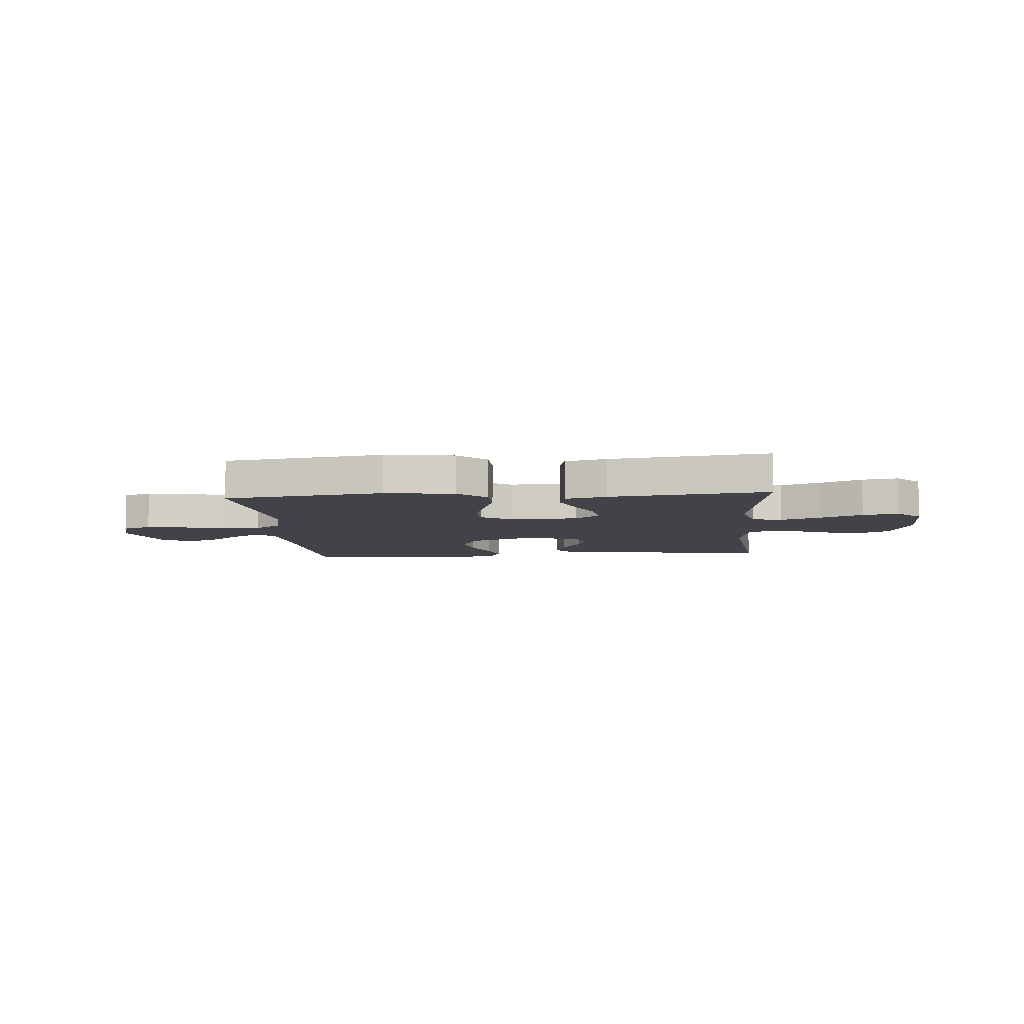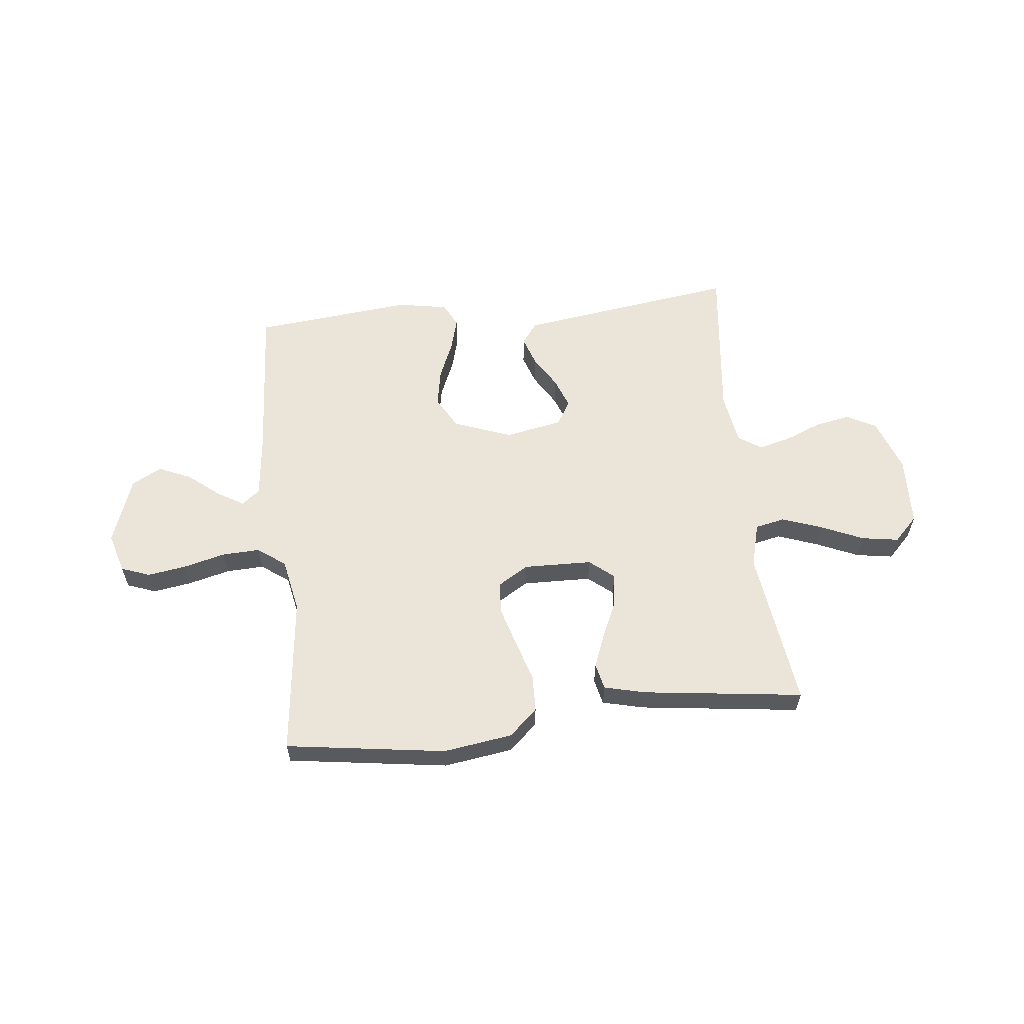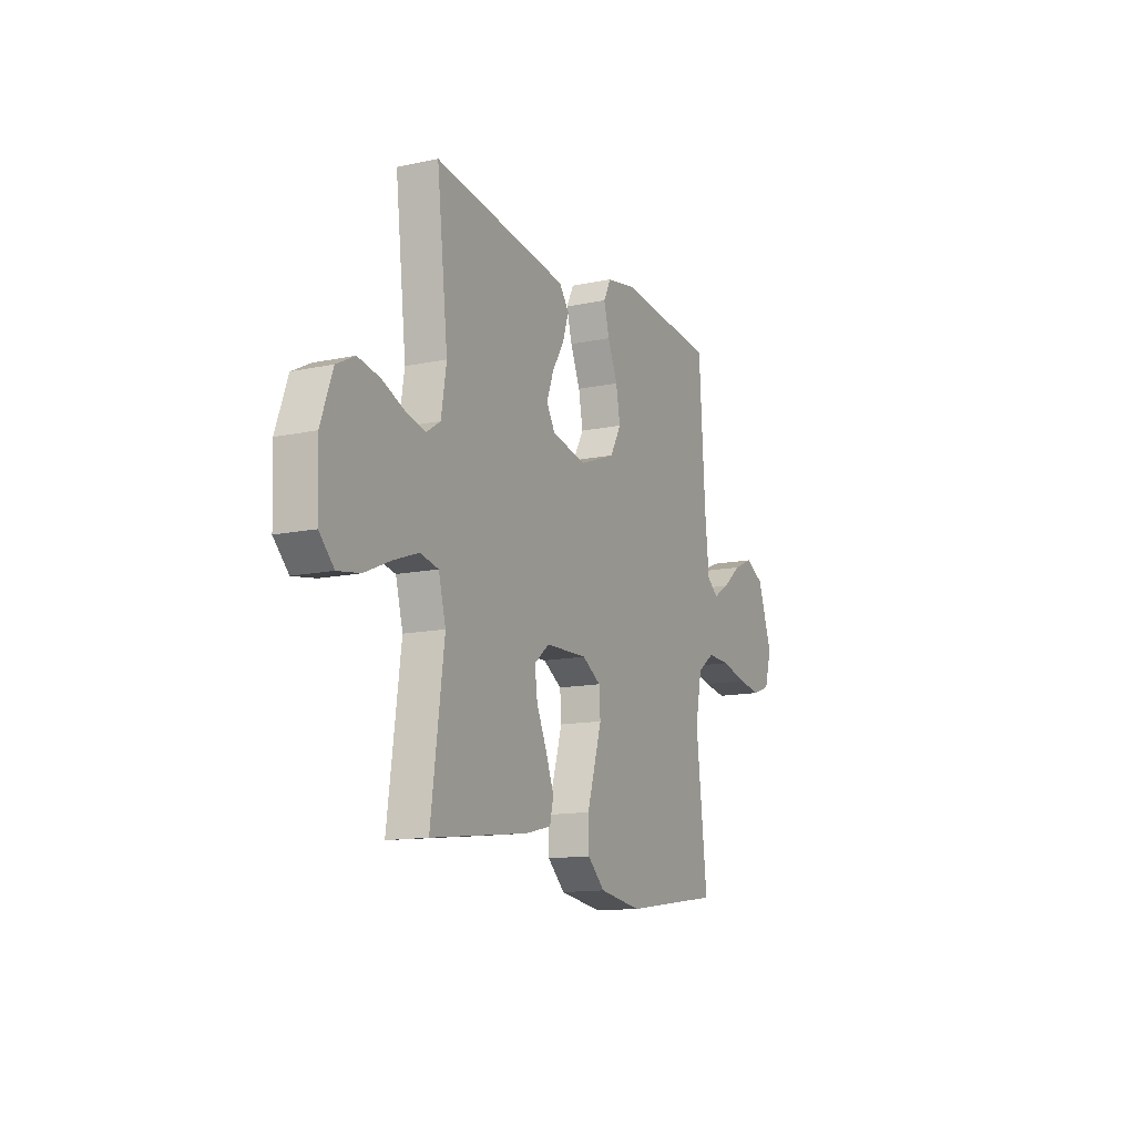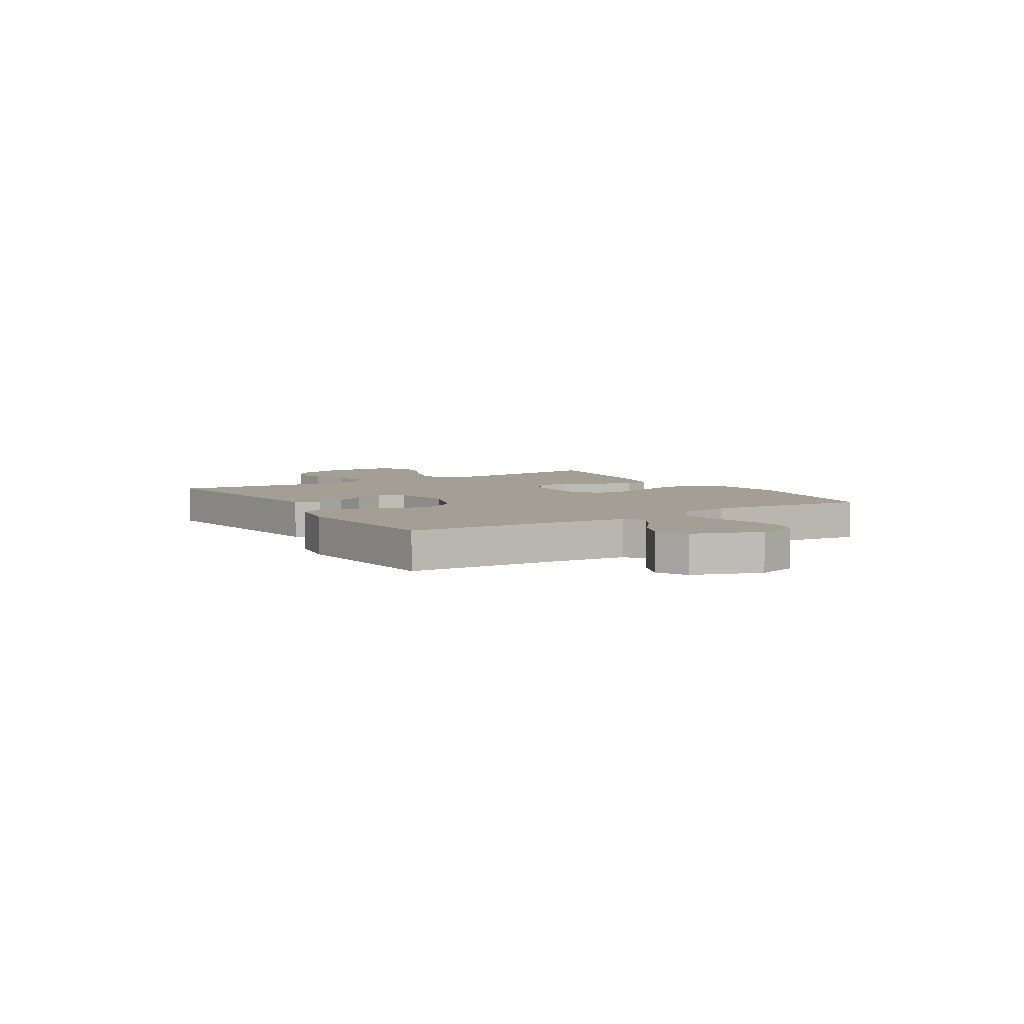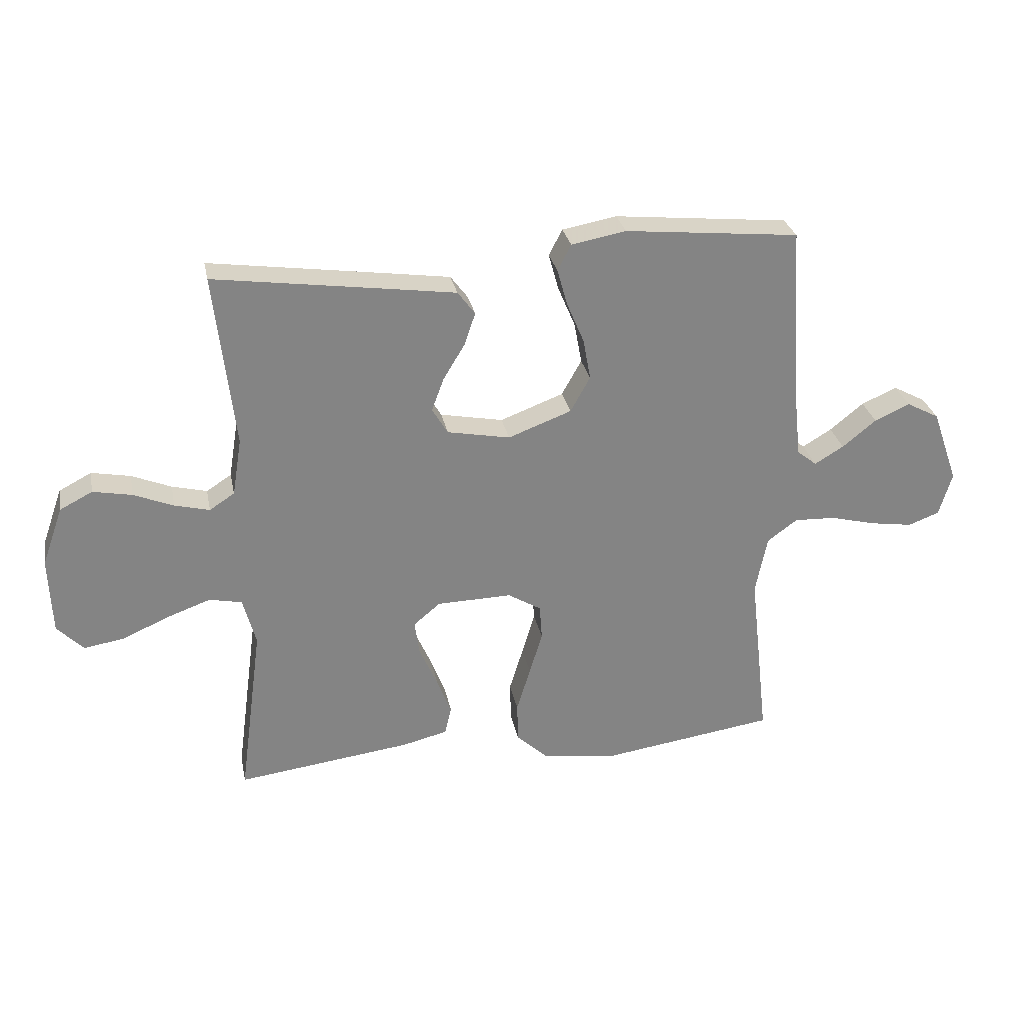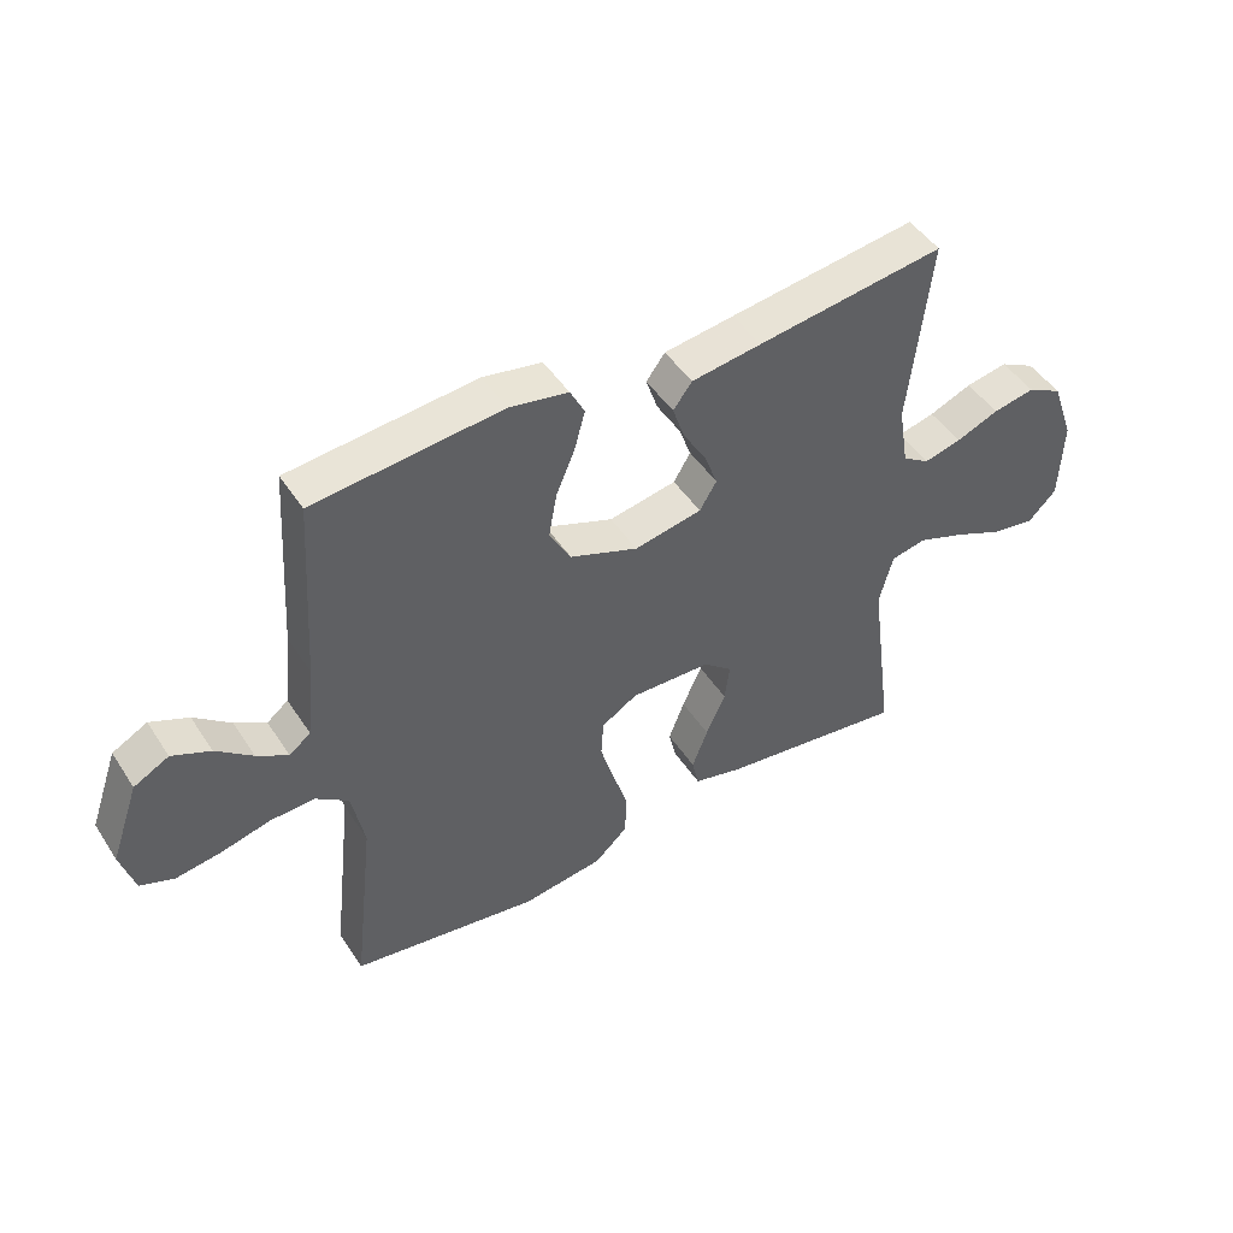
<metadata>
{"format":"obj","ext":"obj","renderer":"f3d","projection":"perspective","resolution":1024,"background":"white","views":[{"elev":-7.6,"azim":-175.2,"up":"+Y"},{"elev":59.2,"azim":173.8,"up":"+Y"},{"elev":-13.2,"azim":-64.3,"up":"+Z"},{"elev":5.6,"azim":58.1,"up":"+Y"},{"elev":28.9,"azim":-11.2,"up":"+Z"},{"elev":47.0,"azim":148.5,"up":"+Z"}]}
</metadata>
<code>
v -0.5 0.07 -0.5
v -0.46 0.07 -0.2
v -0.482 0.07 -0.117
v -0.538 0.07 -0.105
v -0.613 0.07 -0.132
v -0.693 0.07 -0.167
v -0.762 0.07 -0.178
v -0.807 0.07 -0.132
v -0.812 0.07 0
v -0.776 0.07 0.101
v -0.72 0.07 0.13
v -0.653 0.07 0.117
v -0.585 0.07 0.089
v -0.525 0.07 0.074
v -0.482 0.07 0.102
v -0.466 0.07 0.2
v -0.5 0.07 0.5
v -0.2 0.07 0.458
v -0.088 0.07 0.442
v -0.058 0.07 0.402
v -0.077 0.07 0.346
v -0.114 0.07 0.285
v -0.135 0.07 0.228
v -0.108 0.07 0.183
v 0 0.07 0.162
v 0.109 0.07 0.203
v 0.143 0.07 0.264
v 0.13 0.07 0.335
v 0.1 0.07 0.406
v 0.083 0.07 0.468
v 0.106 0.07 0.513
v 0.2 0.07 0.53
v 0.5 0.07 0.5
v 0.519 0.07 0.2
v 0.532 0.07 0.08
v 0.566 0.07 0.053
v 0.616 0.07 0.083
v 0.674 0.07 0.13
v 0.735 0.07 0.157
v 0.791 0.07 0.127
v 0.836 0.07 0
v 0.814 0.07 -0.075
v 0.76 0.07 -0.095
v 0.688 0.07 -0.084
v 0.609 0.07 -0.064
v 0.538 0.07 -0.061
v 0.486 0.07 -0.099
v 0.466 0.07 -0.2
v 0.5 0.07 -0.5
v 0.2 0.07 -0.543
v 0.07 0.07 -0.524
v 0.017 0.07 -0.475
v 0.015 0.07 -0.406
v 0.039 0.07 -0.328
v 0.061 0.07 -0.254
v 0.057 0.07 -0.194
v 0 0.07 -0.159
v -0.129 0.07 -0.162
v -0.175 0.07 -0.2
v -0.167 0.07 -0.26
v -0.136 0.07 -0.329
v -0.111 0.07 -0.394
v -0.122 0.07 -0.443
v -0.2 0.07 -0.462
v -0.5 0 -0.5
v -0.46 0 -0.2
v -0.482 0 -0.117
v -0.538 0 -0.105
v -0.613 0 -0.132
v -0.693 0 -0.167
v -0.762 0 -0.178
v -0.807 0 -0.132
v -0.812 0 0
v -0.776 0 0.101
v -0.72 0 0.13
v -0.653 0 0.117
v -0.585 0 0.089
v -0.525 0 0.074
v -0.482 0 0.102
v -0.466 0 0.2
v -0.5 0 0.5
v -0.2 0 0.458
v -0.088 0 0.442
v -0.058 0 0.402
v -0.077 0 0.346
v -0.114 0 0.285
v -0.135 0 0.228
v -0.108 0 0.183
v 0 0 0.162
v 0.109 0 0.203
v 0.143 0 0.264
v 0.13 0 0.335
v 0.1 0 0.406
v 0.083 0 0.468
v 0.106 0 0.513
v 0.2 0 0.53
v 0.5 0 0.5
v 0.519 0 0.2
v 0.532 0 0.08
v 0.566 0 0.053
v 0.616 0 0.083
v 0.674 0 0.13
v 0.735 0 0.157
v 0.791 0 0.127
v 0.836 0 0
v 0.814 0 -0.075
v 0.76 0 -0.095
v 0.688 0 -0.084
v 0.609 0 -0.064
v 0.538 0 -0.061
v 0.486 0 -0.099
v 0.466 0 -0.2
v 0.5 0 -0.5
v 0.2 0 -0.543
v 0.07 0 -0.524
v 0.017 0 -0.475
v 0.015 0 -0.406
v 0.039 0 -0.328
v 0.061 0 -0.254
v 0.057 0 -0.194
v 0 0 -0.159
v -0.129 0 -0.162
v -0.175 0 -0.2
v -0.167 0 -0.26
v -0.136 0 -0.329
v -0.111 0 -0.394
v -0.122 0 -0.443
v -0.2 0 -0.462
f 64 1 2
f 63 64 2
f 62 63 2
f 61 62 2
f 60 61 2
f 59 60 2 3
f 58 59 3
f 57 58 3 4
f 52 53 54
f 51 52 54
f 50 51 54
f 49 50 54
f 48 49 54
f 47 48 54 55
f 46 47 55 56
f 43 44 45
f 42 43 45
f 41 42 45
f 40 41 45
f 39 40 45
f 38 39 45
f 37 38 45
f 36 37 45 46
f 46 56 57
f 36 46 57
f 35 36 57
f 32 33 34
f 31 32 34
f 30 31 34
f 29 30 34
f 28 29 34
f 27 28 34 35
f 20 21 22
f 19 20 22
f 18 19 22
f 17 18 22
f 16 17 22
f 15 16 22 23
f 14 15 23 24
f 11 12 13
f 10 11 13
f 9 10 13
f 8 9 13
f 7 8 13
f 6 7 13
f 5 6 13
f 4 5 13 14
f 14 24 25
f 4 14 25
f 57 4 25
f 26 27 35 57
f 25 26 57
f 66 65 128
f 66 128 127
f 66 127 126
f 66 126 125
f 66 125 124
f 67 66 124 123
f 67 123 122
f 68 67 122 121
f 118 117 116
f 118 116 115
f 118 115 114
f 118 114 113
f 118 113 112
f 119 118 112 111
f 120 119 111 110
f 109 108 107
f 109 107 106
f 109 106 105
f 109 105 104
f 109 104 103
f 109 103 102
f 109 102 101
f 110 109 101 100
f 121 120 110
f 121 110 100
f 121 100 99
f 98 97 96
f 98 96 95
f 98 95 94
f 98 94 93
f 98 93 92
f 99 98 92 91
f 86 85 84
f 86 84 83
f 86 83 82
f 86 82 81
f 86 81 80
f 87 86 80 79
f 88 87 79 78
f 77 76 75
f 77 75 74
f 77 74 73
f 77 73 72
f 77 72 71
f 77 71 70
f 77 70 69
f 78 77 69 68
f 89 88 78
f 89 78 68
f 89 68 121
f 121 99 91 90
f 121 90 89
f 1 65 66 2
f 2 66 67 3
f 3 67 68 4
f 4 68 69 5
f 5 69 70 6
f 6 70 71 7
f 7 71 72 8
f 8 72 73 9
f 9 73 74 10
f 10 74 75 11
f 11 75 76 12
f 12 76 77 13
f 13 77 78 14
f 14 78 79 15
f 15 79 80 16
f 16 80 81 17
f 17 81 82 18
f 18 82 83 19
f 19 83 84 20
f 20 84 85 21
f 21 85 86 22
f 22 86 87 23
f 23 87 88 24
f 24 88 89 25
f 25 89 90 26
f 26 90 91 27
f 27 91 92 28
f 28 92 93 29
f 29 93 94 30
f 30 94 95 31
f 31 95 96 32
f 32 96 97 33
f 33 97 98 34
f 34 98 99 35
f 35 99 100 36
f 36 100 101 37
f 37 101 102 38
f 38 102 103 39
f 39 103 104 40
f 40 104 105 41
f 41 105 106 42
f 42 106 107 43
f 43 107 108 44
f 44 108 109 45
f 45 109 110 46
f 46 110 111 47
f 47 111 112 48
f 48 112 113 49
f 49 113 114 50
f 50 114 115 51
f 51 115 116 52
f 52 116 117 53
f 53 117 118 54
f 54 118 119 55
f 55 119 120 56
f 56 120 121 57
f 57 121 122 58
f 58 122 123 59
f 59 123 124 60
f 60 124 125 61
f 61 125 126 62
f 62 126 127 63
f 63 127 128 64
f 64 128 65 1

</code>
